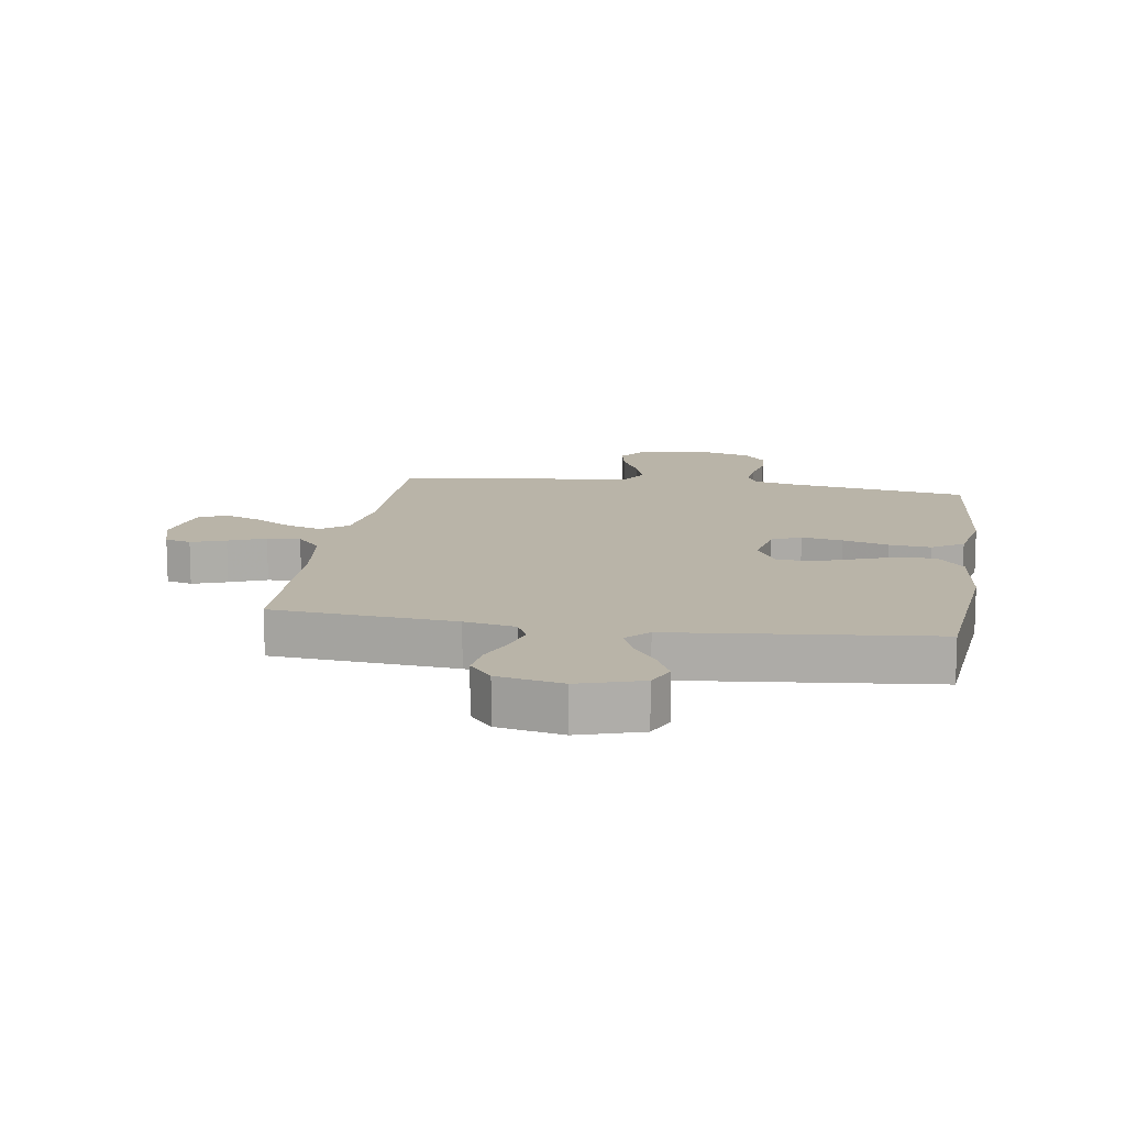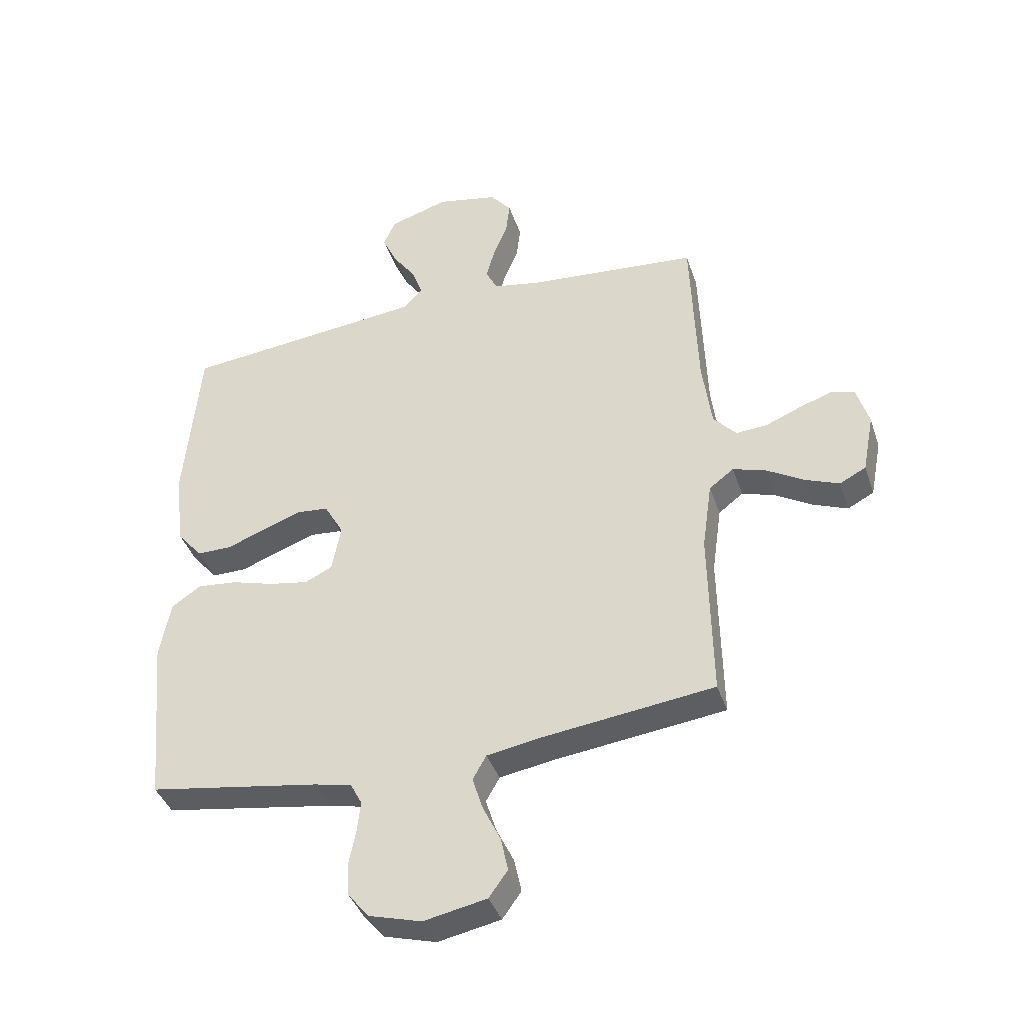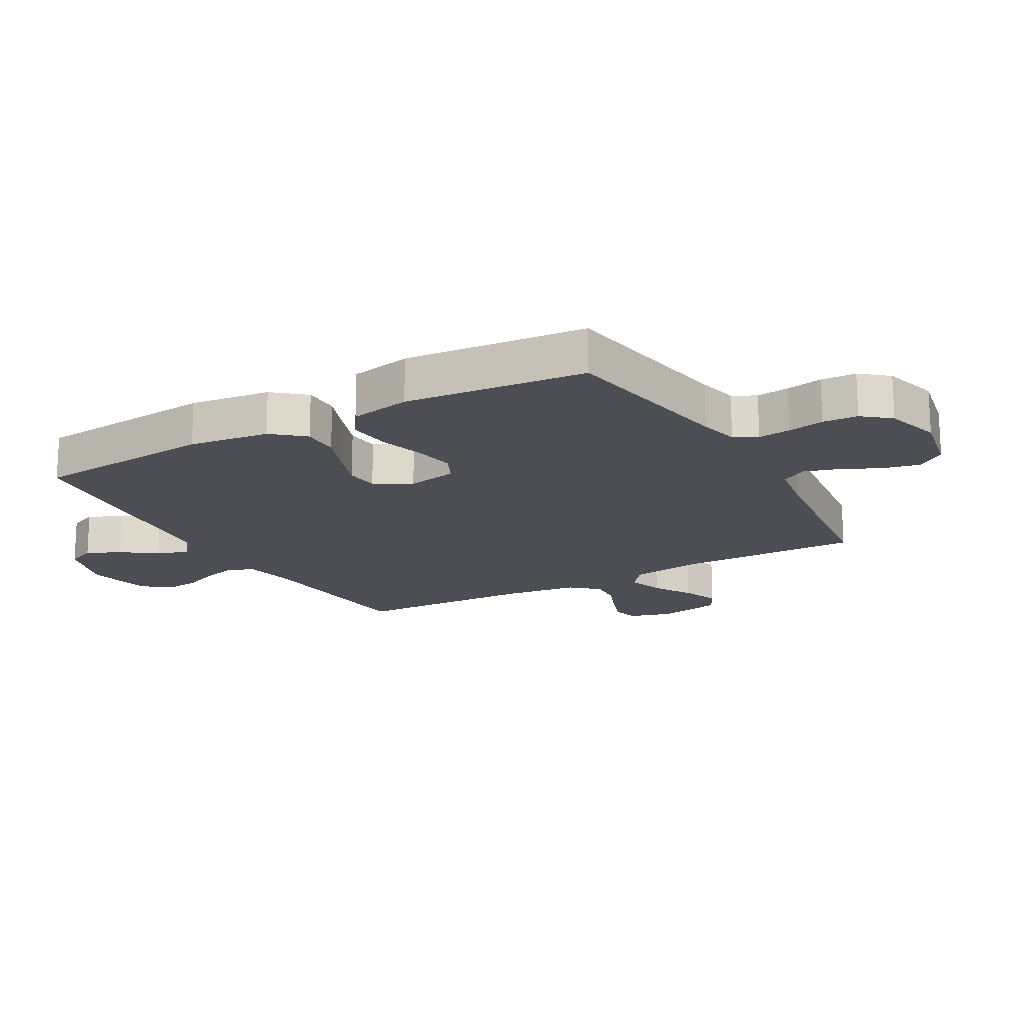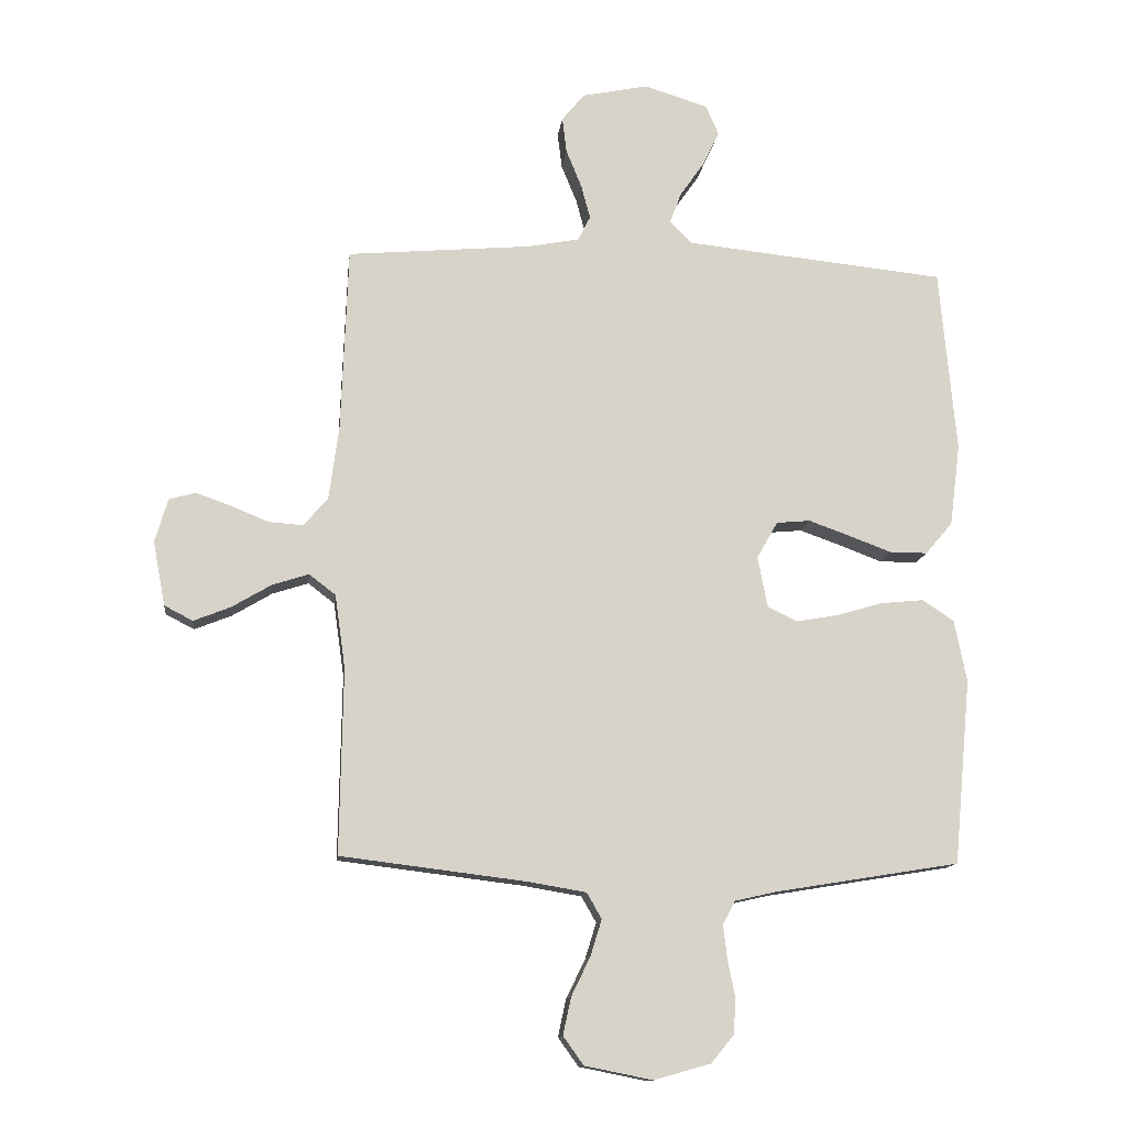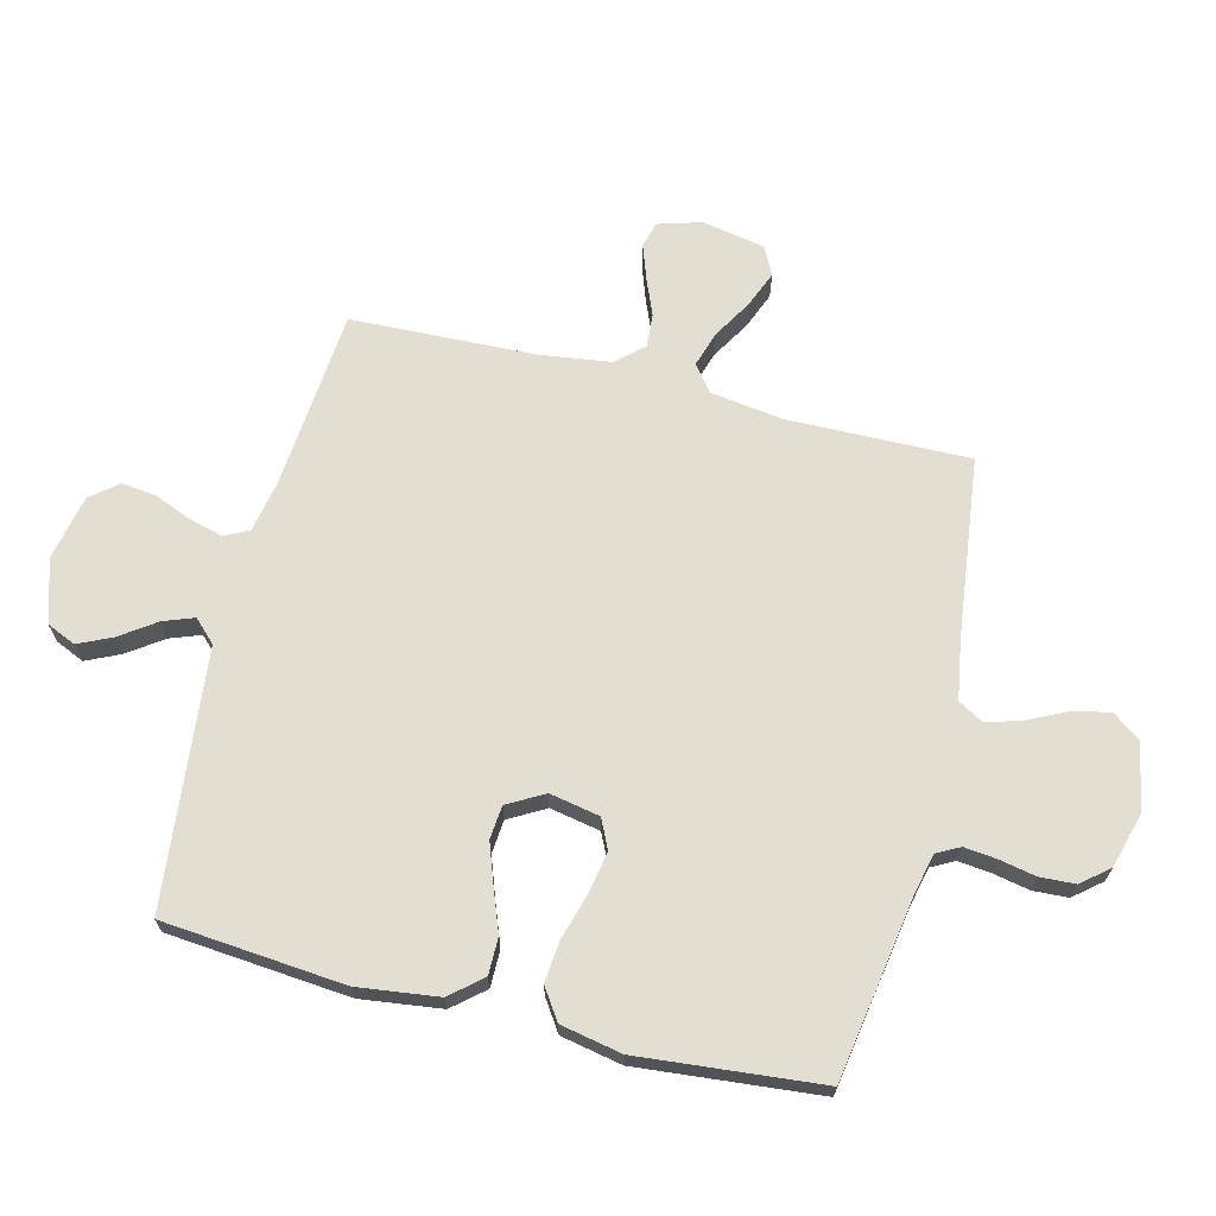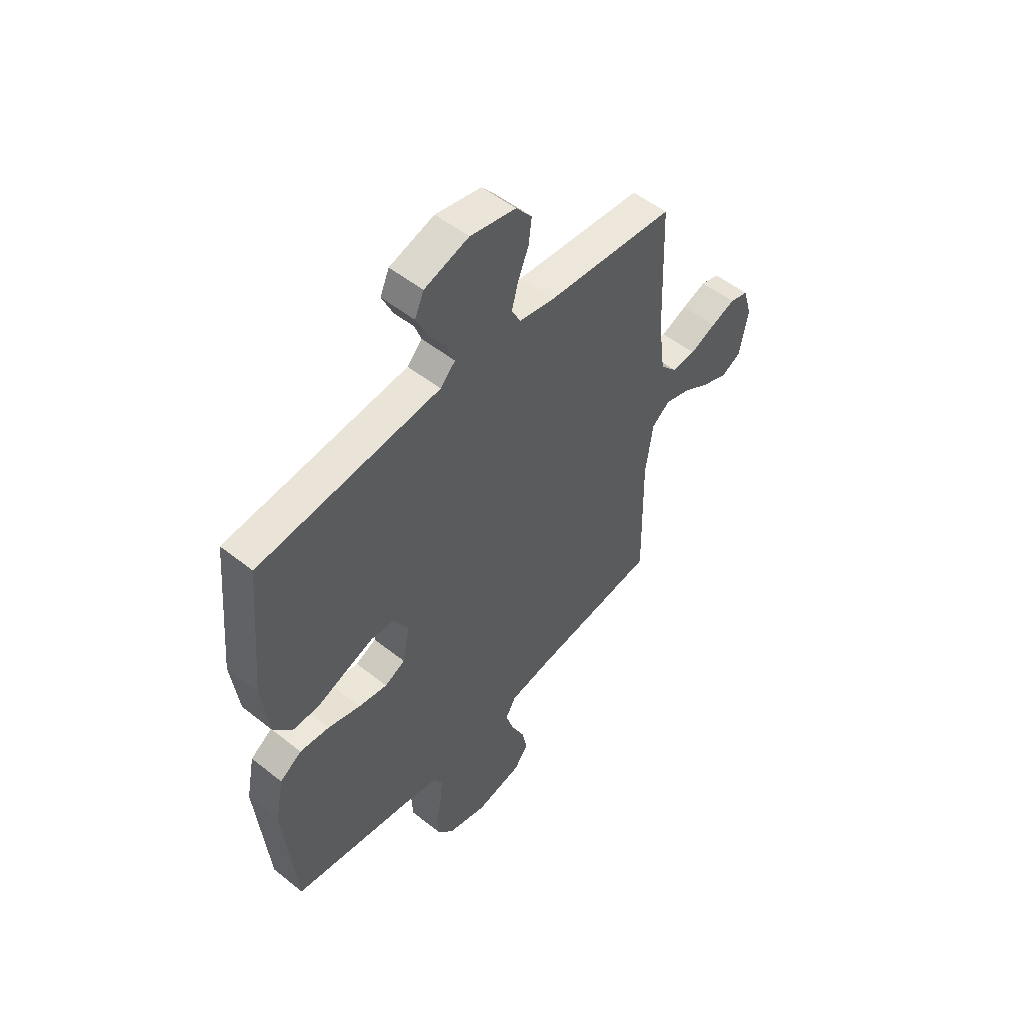
<metadata>
{"format":"obj","ext":"obj","renderer":"f3d","projection":"perspective","resolution":1024,"background":"white","views":[{"elev":13.1,"azim":8.9,"up":"+Y"},{"elev":-39.7,"azim":-162.1,"up":"+Z"},{"elev":-17.3,"azim":119.5,"up":"+Y"},{"elev":-12.8,"azim":-6.6,"up":"+Z"},{"elev":67.8,"azim":104.0,"up":"+Y"},{"elev":52.2,"azim":130.6,"up":"+Z"}]}
</metadata>
<code>
v -0.5 0.07 0.5
v -0.2 0.07 0.526
v -0.117 0.07 0.542
v -0.097 0.07 0.582
v -0.112 0.07 0.638
v -0.137 0.07 0.699
v -0.144 0.07 0.757
v -0.107 0.07 0.802
v 0 0.07 0.824
v 0.104 0.07 0.792
v 0.125 0.07 0.744
v 0.099 0.07 0.688
v 0.059 0.07 0.631
v 0.04 0.07 0.58
v 0.075 0.07 0.544
v 0.2 0.07 0.531
v 0.5 0.07 0.5
v 0.527 0.07 0.2
v 0.51 0.07 0.067
v 0.466 0.07 0.015
v 0.405 0.07 0.015
v 0.336 0.07 0.041
v 0.269 0.07 0.065
v 0.214 0.07 0.06
v 0.18 0.07 0
v 0.196 0.07 -0.083
v 0.244 0.07 -0.106
v 0.312 0.07 -0.094
v 0.387 0.07 -0.072
v 0.457 0.07 -0.065
v 0.508 0.07 -0.099
v 0.528 0.07 -0.2
v 0.5 0.07 -0.5
v 0.2 0.07 -0.549
v 0.134 0.07 -0.564
v 0.114 0.07 -0.602
v 0.12 0.07 -0.656
v 0.132 0.07 -0.716
v 0.129 0.07 -0.774
v 0.092 0.07 -0.819
v 0 0.07 -0.845
v -0.11 0.07 -0.823
v -0.143 0.07 -0.777
v -0.13 0.07 -0.717
v -0.099 0.07 -0.653
v -0.081 0.07 -0.595
v -0.105 0.07 -0.553
v -0.2 0.07 -0.537
v -0.5 0.07 -0.5
v -0.495 0.07 -0.2
v -0.512 0.07 -0.08
v -0.555 0.07 -0.047
v -0.614 0.07 -0.066
v -0.678 0.07 -0.104
v -0.738 0.07 -0.128
v -0.784 0.07 -0.104
v -0.804 0.07 0
v -0.783 0.07 0.071
v -0.74 0.07 0.083
v -0.683 0.07 0.063
v -0.622 0.07 0.038
v -0.567 0.07 0.034
v -0.527 0.07 0.079
v -0.511 0.07 0.2
v -0.5 0 0.5
v -0.2 0 0.526
v -0.117 0 0.542
v -0.097 0 0.582
v -0.112 0 0.638
v -0.137 0 0.699
v -0.144 0 0.757
v -0.107 0 0.802
v 0 0 0.824
v 0.104 0 0.792
v 0.125 0 0.744
v 0.099 0 0.688
v 0.059 0 0.631
v 0.04 0 0.58
v 0.075 0 0.544
v 0.2 0 0.531
v 0.5 0 0.5
v 0.527 0 0.2
v 0.51 0 0.067
v 0.466 0 0.015
v 0.405 0 0.015
v 0.336 0 0.041
v 0.269 0 0.065
v 0.214 0 0.06
v 0.18 0 0
v 0.196 0 -0.083
v 0.244 0 -0.106
v 0.312 0 -0.094
v 0.387 0 -0.072
v 0.457 0 -0.065
v 0.508 0 -0.099
v 0.528 0 -0.2
v 0.5 0 -0.5
v 0.2 0 -0.549
v 0.134 0 -0.564
v 0.114 0 -0.602
v 0.12 0 -0.656
v 0.132 0 -0.716
v 0.129 0 -0.774
v 0.092 0 -0.819
v 0 0 -0.845
v -0.11 0 -0.823
v -0.143 0 -0.777
v -0.13 0 -0.717
v -0.099 0 -0.653
v -0.081 0 -0.595
v -0.105 0 -0.553
v -0.2 0 -0.537
v -0.5 0 -0.5
v -0.495 0 -0.2
v -0.512 0 -0.08
v -0.555 0 -0.047
v -0.614 0 -0.066
v -0.678 0 -0.104
v -0.738 0 -0.128
v -0.784 0 -0.104
v -0.804 0 0
v -0.783 0 0.071
v -0.74 0 0.083
v -0.683 0 0.063
v -0.622 0 0.038
v -0.567 0 0.034
v -0.527 0 0.079
v -0.511 0 0.2
f 58 59 60 61
f 56 57 58 61
f 56 61 62
f 53 54 55 56
f 52 53 56 62
f 51 52 62 63
f 48 49 50
f 47 48 50 51
f 42 43 44 45
f 42 45 46
f 41 42 46
f 40 41 46
f 37 38 39 40
f 36 37 40 46
f 35 36 46 47
f 31 32 33 34
f 28 29 30 31
f 27 28 31 34
f 26 27 34 35
f 19 20 21 22
f 19 22 23
f 16 17 18 19
f 15 16 19 23
f 14 15 23 24
f 10 11 12 13
f 10 13 14
f 9 10 14
f 8 9 14
f 5 6 7 8
f 4 5 8 14
f 3 4 14 24
f 64 1 2
f 25 26 35 47
f 25 47 51 63
f 24 25 63 64
f 2 3 24 64
f 125 124 123 122
f 125 122 121 120
f 126 125 120
f 120 119 118 117
f 126 120 117 116
f 127 126 116 115
f 114 113 112
f 115 114 112 111
f 109 108 107 106
f 110 109 106
f 110 106 105
f 110 105 104
f 104 103 102 101
f 110 104 101 100
f 111 110 100 99
f 98 97 96 95
f 95 94 93 92
f 98 95 92 91
f 99 98 91 90
f 86 85 84 83
f 87 86 83
f 83 82 81 80
f 87 83 80 79
f 88 87 79 78
f 77 76 75 74
f 78 77 74
f 78 74 73
f 78 73 72
f 72 71 70 69
f 78 72 69 68
f 88 78 68 67
f 66 65 128
f 111 99 90 89
f 127 115 111 89
f 128 127 89 88
f 128 88 67 66
f 1 65 66 2
f 2 66 67 3
f 3 67 68 4
f 4 68 69 5
f 5 69 70 6
f 6 70 71 7
f 7 71 72 8
f 8 72 73 9
f 9 73 74 10
f 10 74 75 11
f 11 75 76 12
f 12 76 77 13
f 13 77 78 14
f 14 78 79 15
f 15 79 80 16
f 16 80 81 17
f 17 81 82 18
f 18 82 83 19
f 19 83 84 20
f 20 84 85 21
f 21 85 86 22
f 22 86 87 23
f 23 87 88 24
f 24 88 89 25
f 25 89 90 26
f 26 90 91 27
f 27 91 92 28
f 28 92 93 29
f 29 93 94 30
f 30 94 95 31
f 31 95 96 32
f 32 96 97 33
f 33 97 98 34
f 34 98 99 35
f 35 99 100 36
f 36 100 101 37
f 37 101 102 38
f 38 102 103 39
f 39 103 104 40
f 40 104 105 41
f 41 105 106 42
f 42 106 107 43
f 43 107 108 44
f 44 108 109 45
f 45 109 110 46
f 46 110 111 47
f 47 111 112 48
f 48 112 113 49
f 49 113 114 50
f 50 114 115 51
f 51 115 116 52
f 52 116 117 53
f 53 117 118 54
f 54 118 119 55
f 55 119 120 56
f 56 120 121 57
f 57 121 122 58
f 58 122 123 59
f 59 123 124 60
f 60 124 125 61
f 61 125 126 62
f 62 126 127 63
f 63 127 128 64
f 64 128 65 1

</code>
